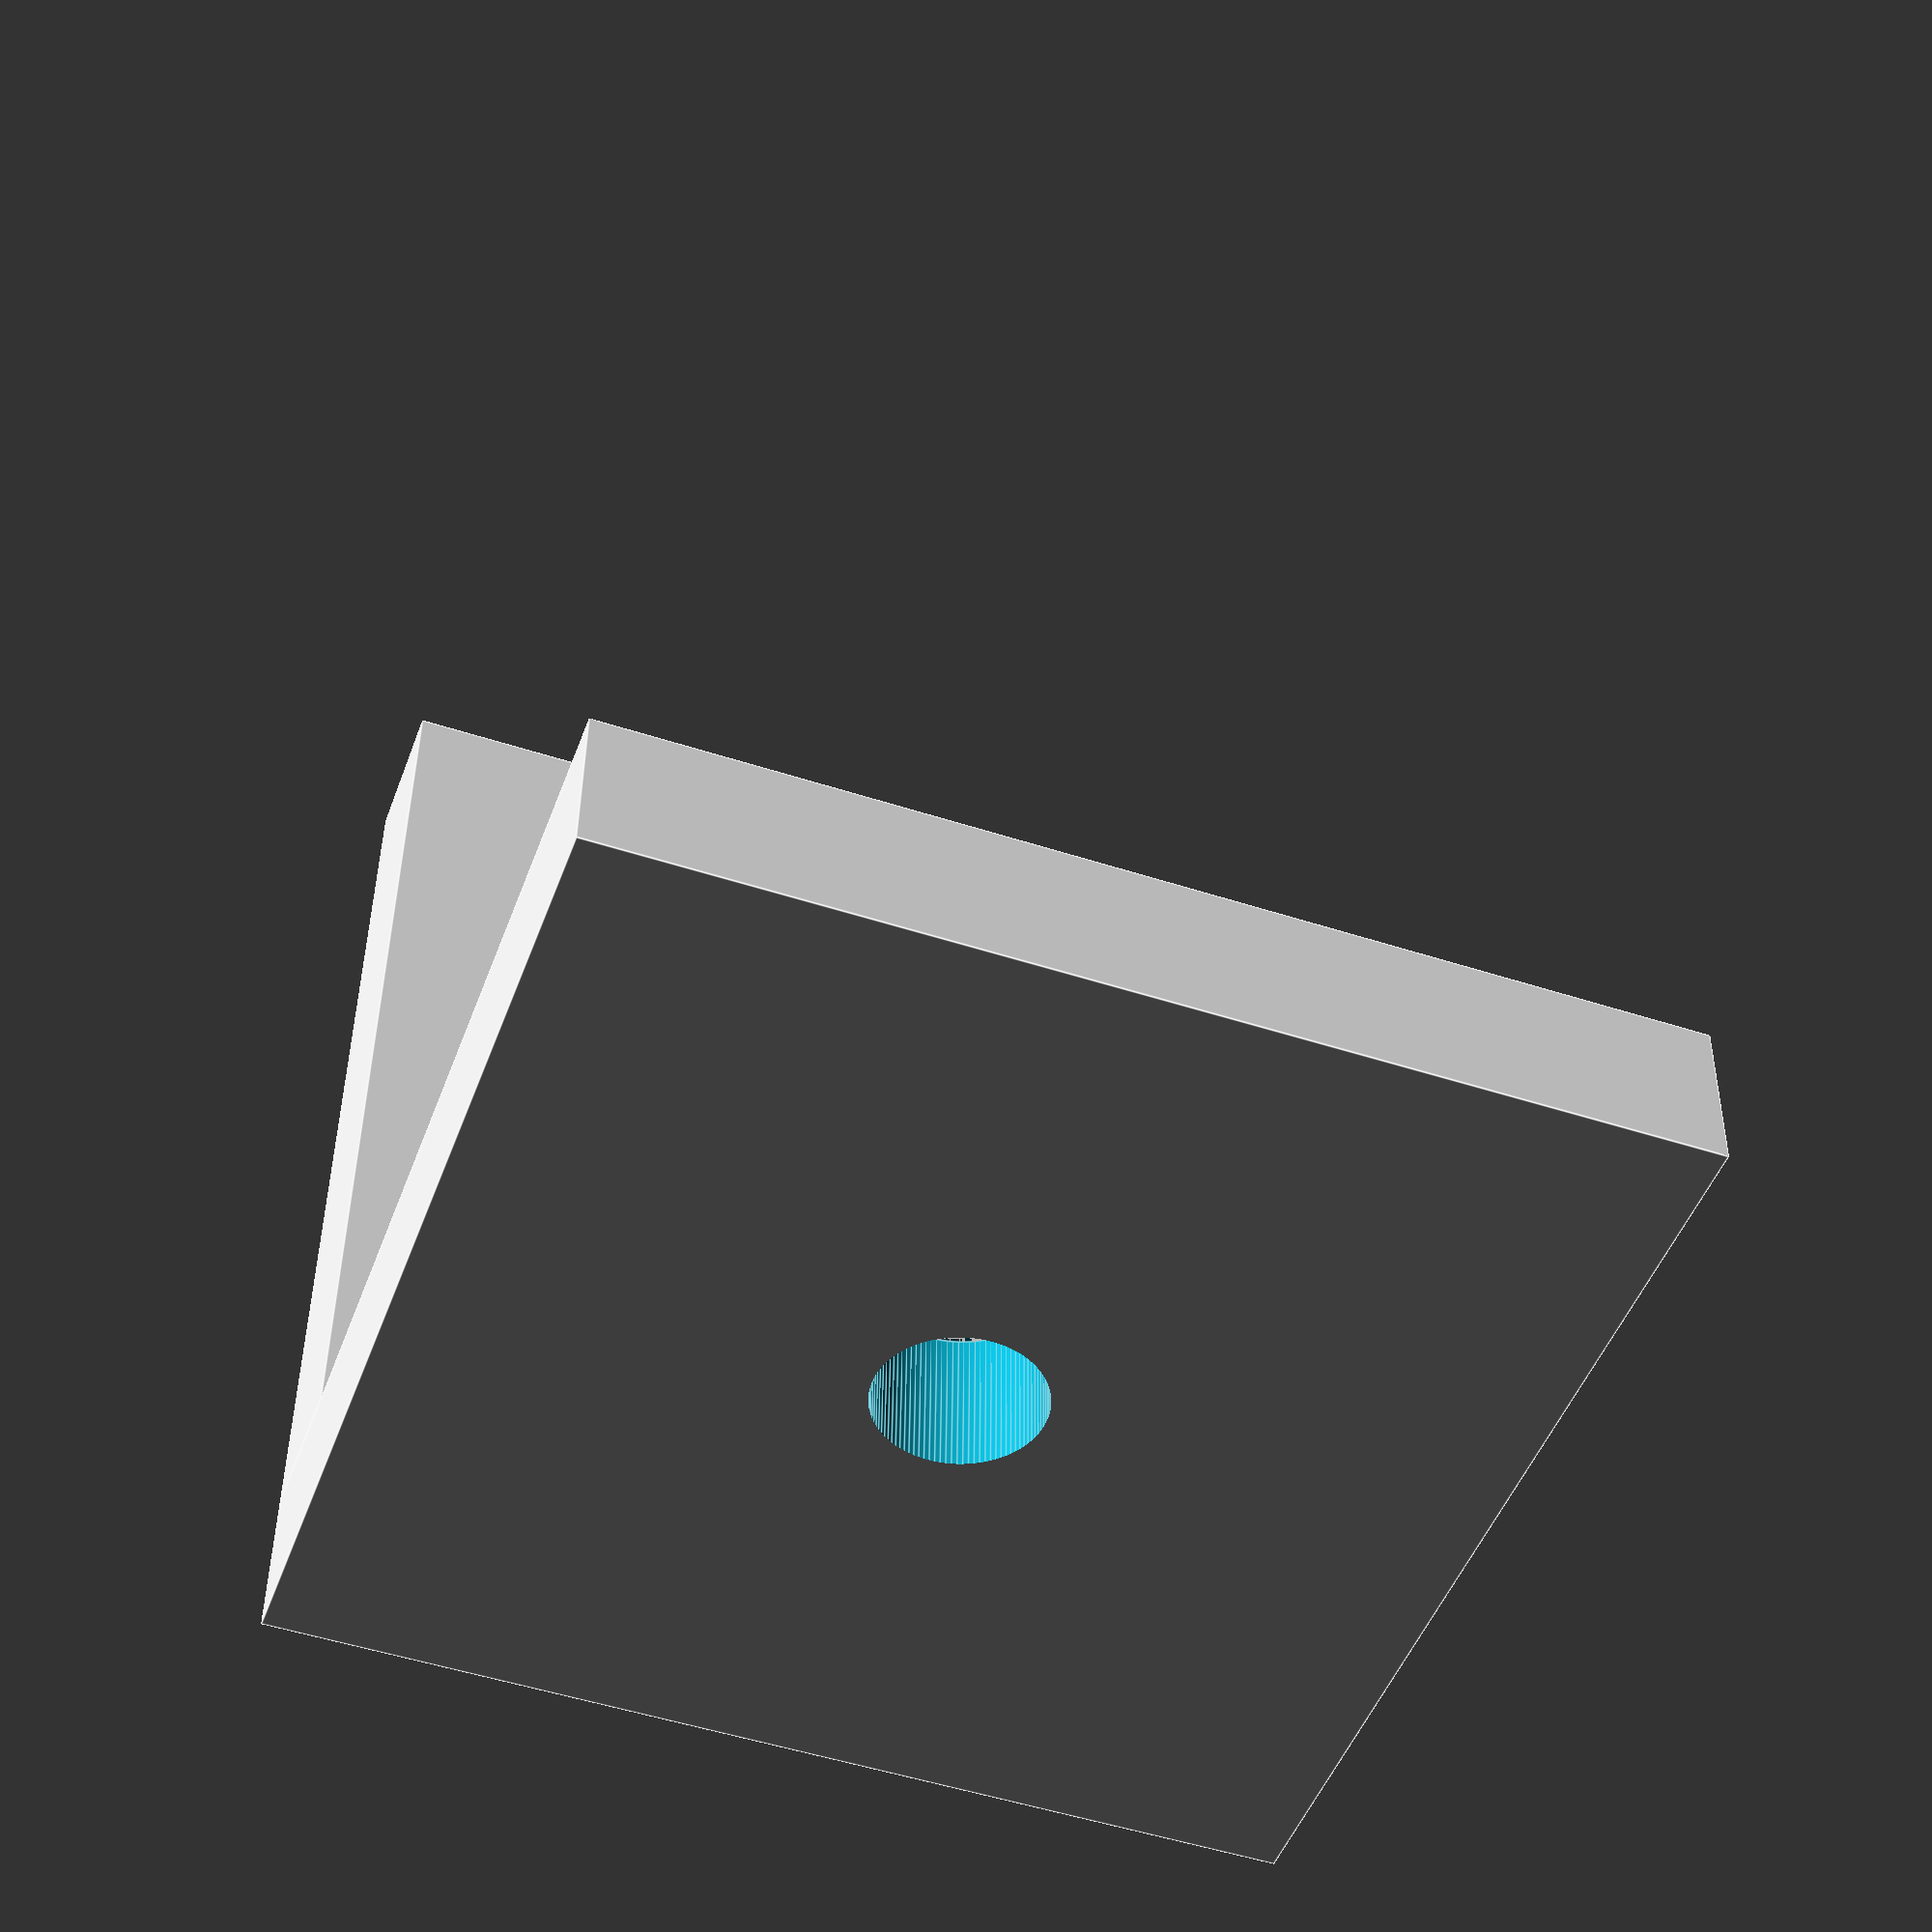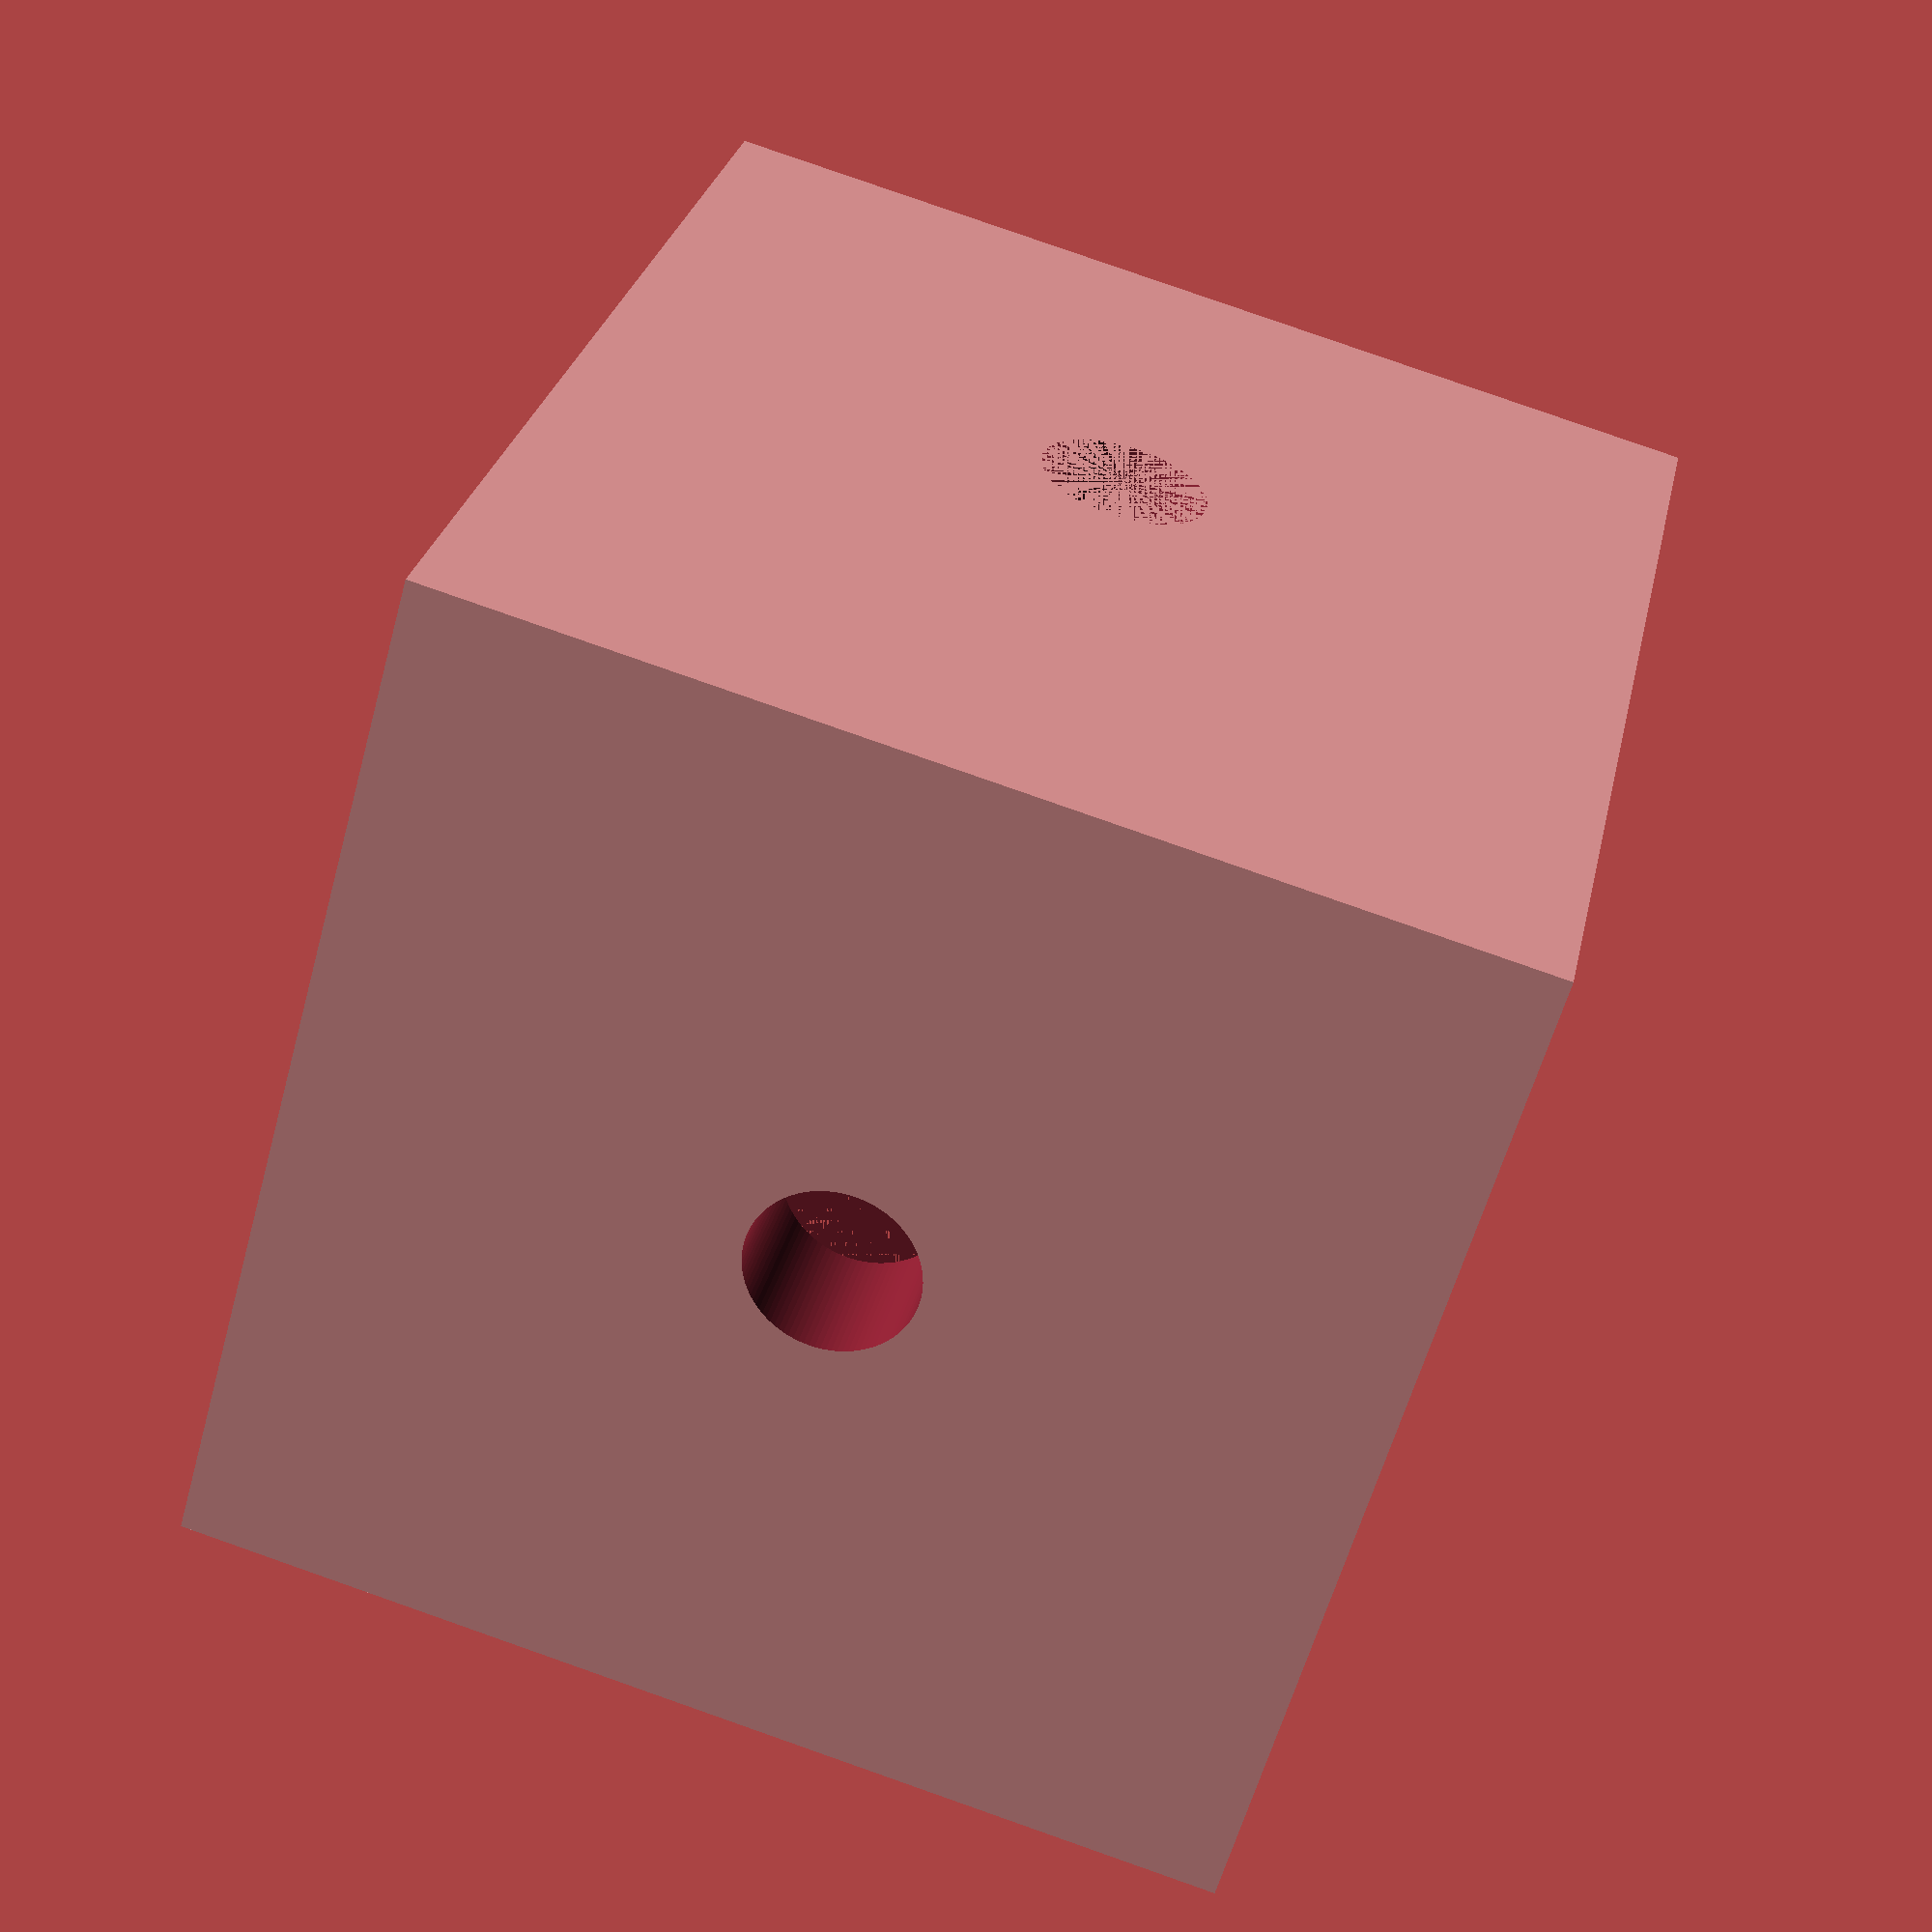
<openscad>
/*for (i=[0,90]){
	
		difference(){
			cube([20,20,3]);
			translate([10,0,0]){cylinder(10,1.6,1.6,$fn=100);}
		}
	}
}#
*/
rotate([90,90,0]){
difference(){
			cube([20,20,3]);
			translate([10,10,0]){cylinder(10,1.6,1.6,$fn=100);}
		}

difference(){
			rotate([90,0,0]){cube([20,20,3]);}
			translate([10,0,10]){rotate([90,0,0]){cylinder(10,1.6,1.6,$fn=100);}
		}
}
}
//translate([10,0,10])rotate([90,0,0]){cylinder(10,1.6,1.6,$fn=100,true);
</openscad>
<views>
elev=50.1 azim=271.6 roll=70.2 proj=p view=edges
elev=97.9 azim=232.7 roll=250.7 proj=p view=wireframe
</views>
